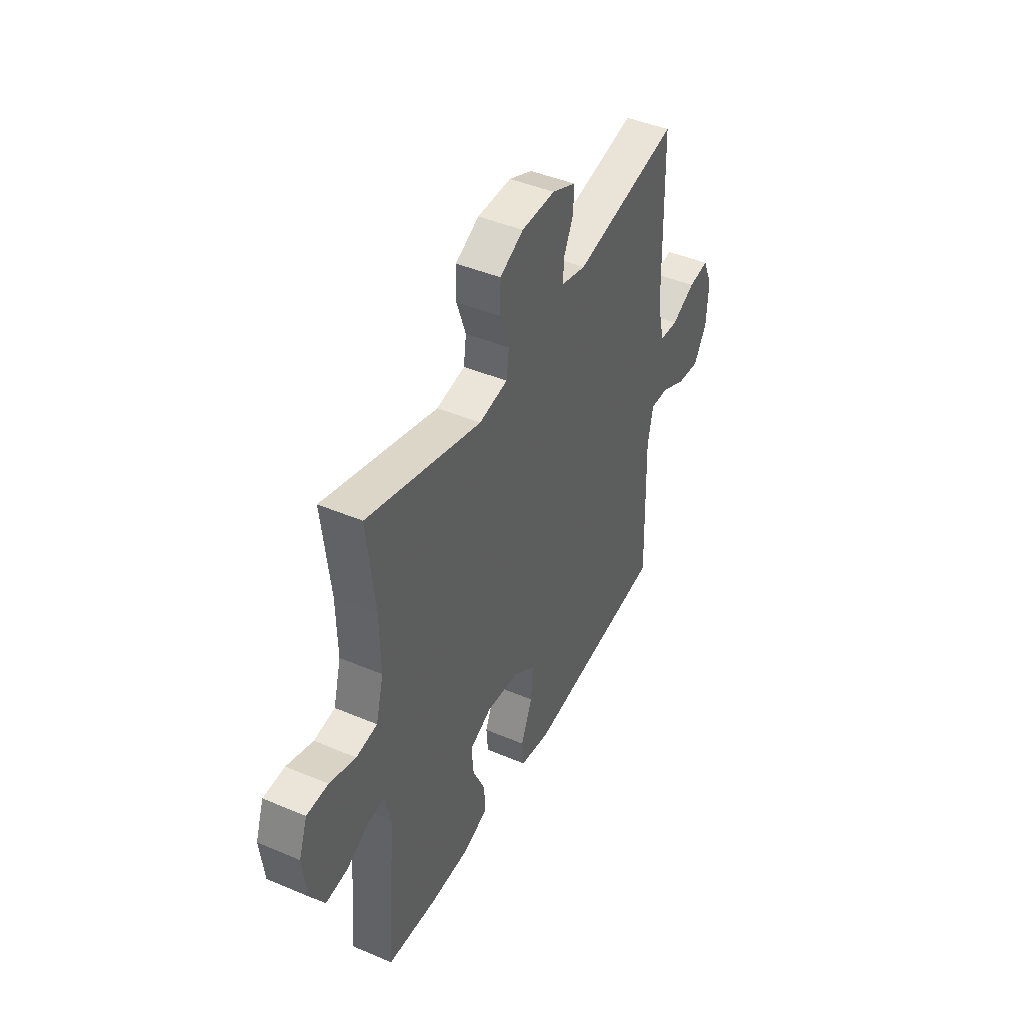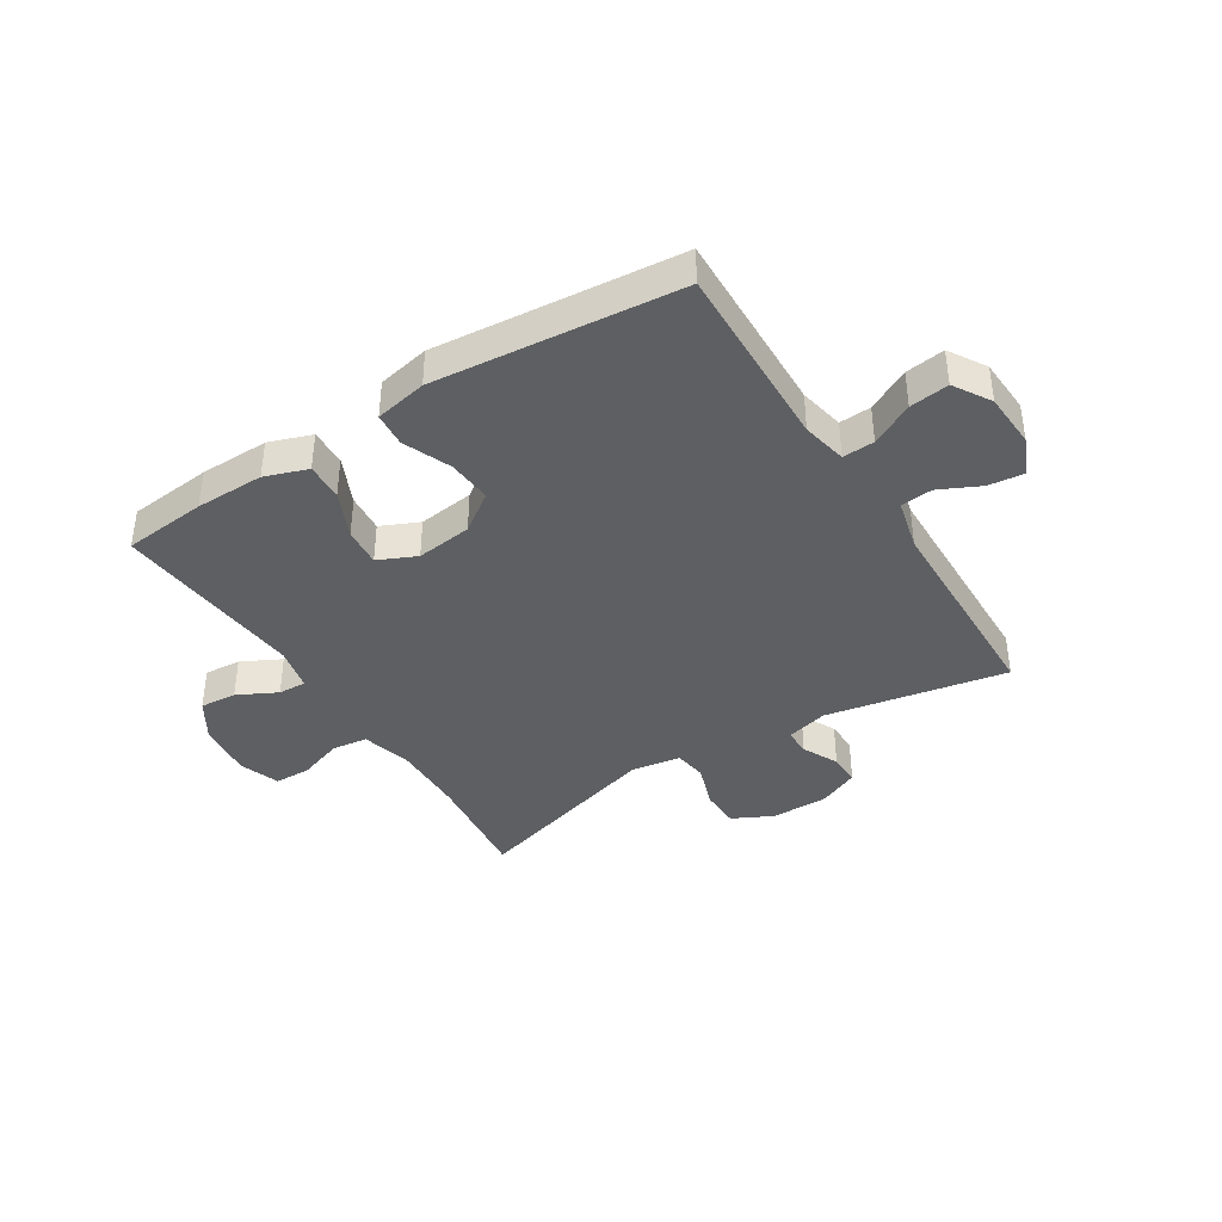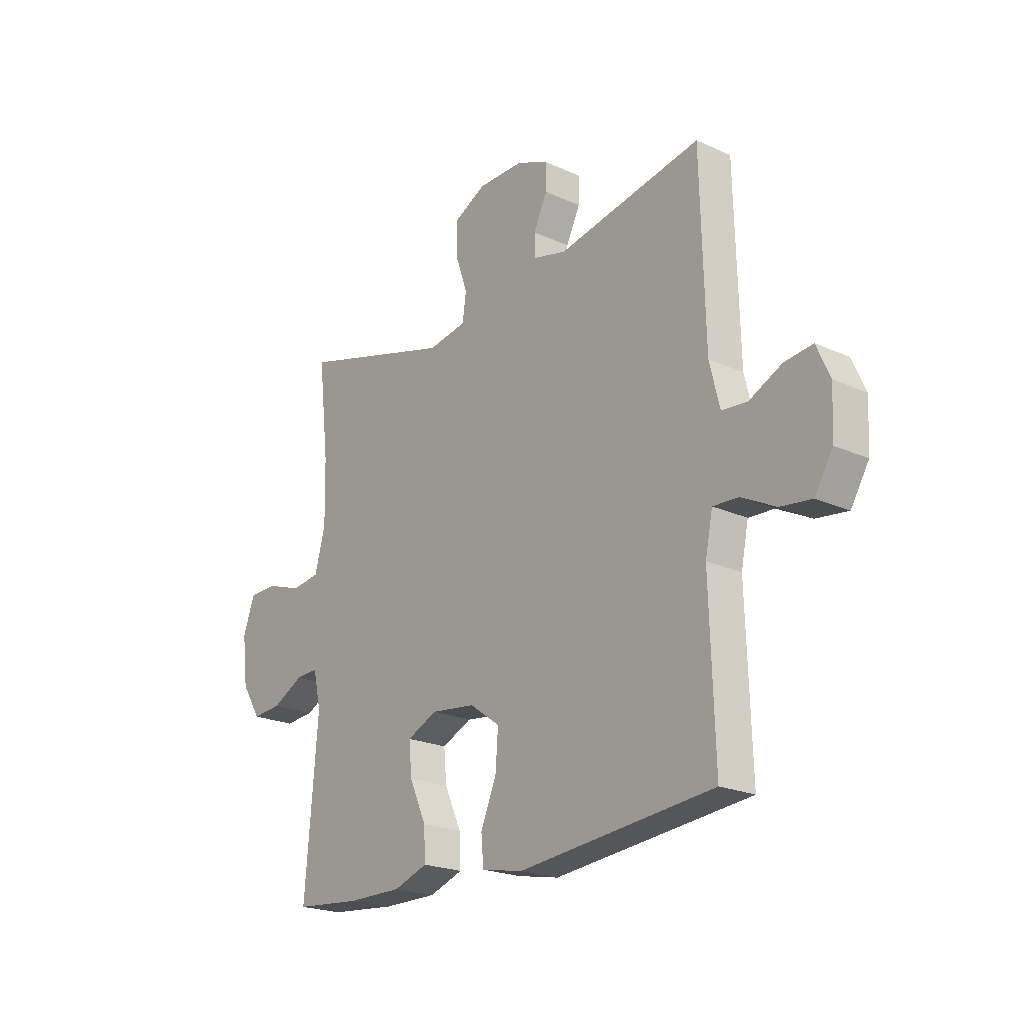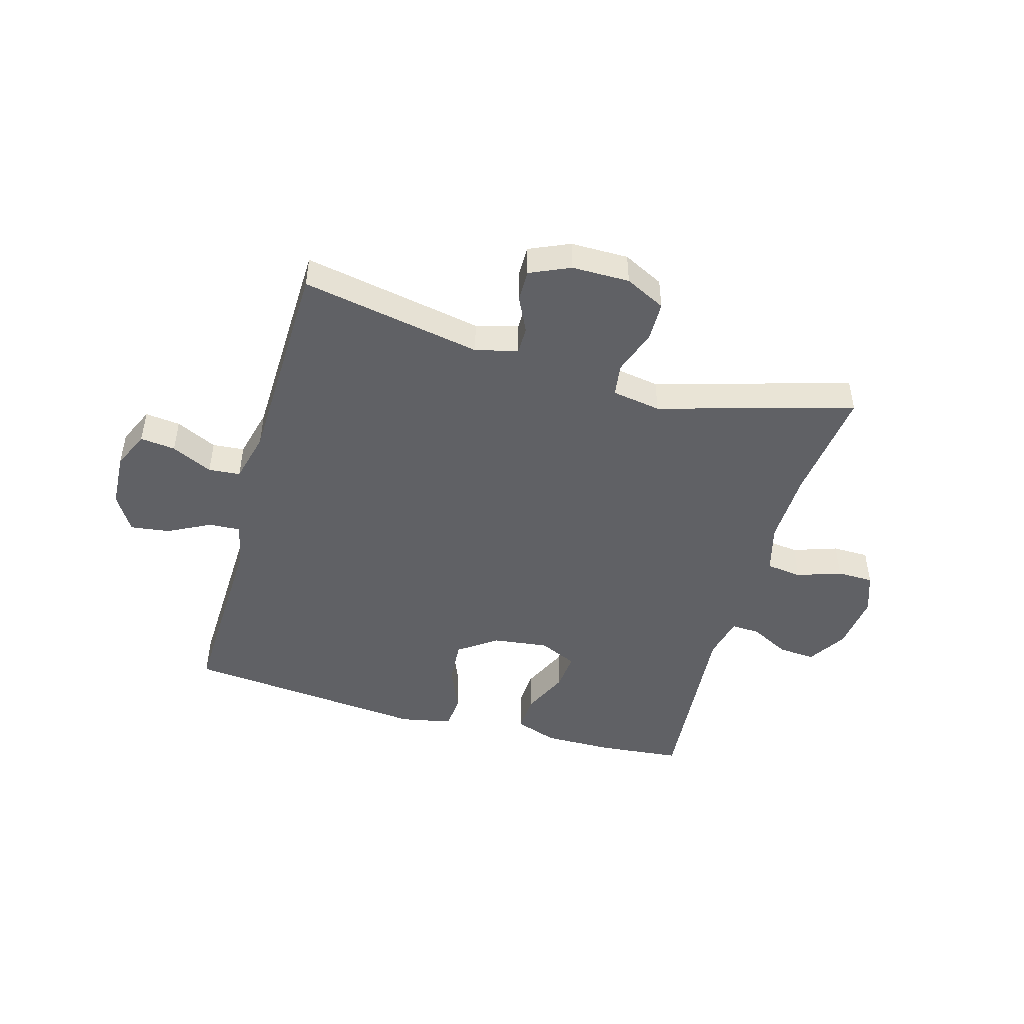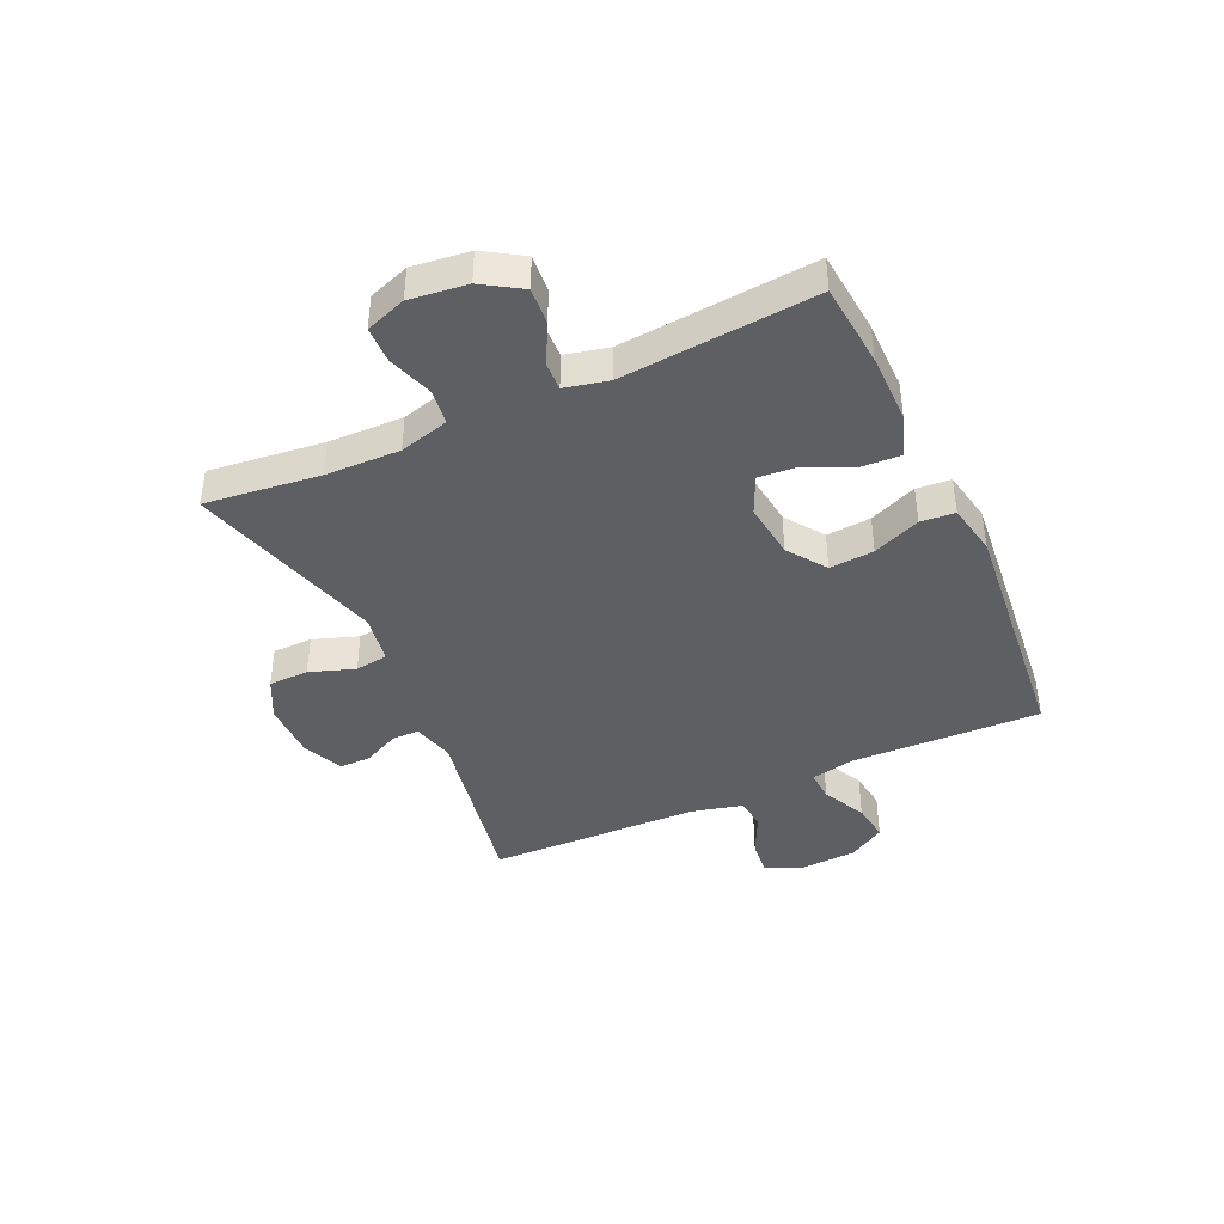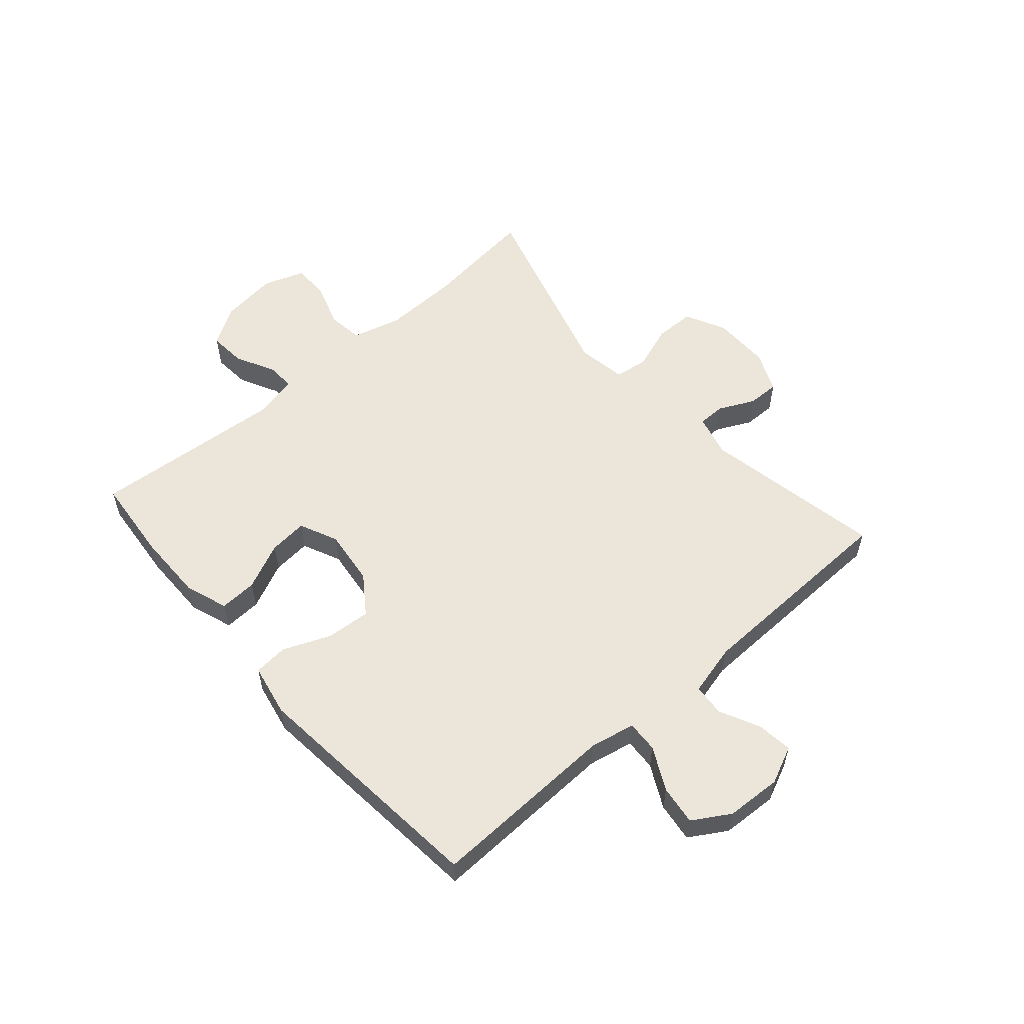
<metadata>
{"format":"obj","ext":"obj","renderer":"f3d","projection":"perspective","resolution":1024,"background":"white","views":[{"elev":44.1,"azim":116.4,"up":"+Z"},{"elev":-39.6,"azim":-147.7,"up":"+Y"},{"elev":-21.6,"azim":-128.7,"up":"+Z"},{"elev":-47.2,"azim":-15.8,"up":"+Y"},{"elev":-41.6,"azim":114.5,"up":"+Y"},{"elev":56.4,"azim":-131.2,"up":"+Y"}]}
</metadata>
<code>
v -0.5 0.07 0.5
v -0.187 0.07 0.441
v -0.114 0.07 0.46
v -0.114 0.07 0.507
v -0.144 0.07 0.569
v -0.145 0.07 0.624
v -0.075 0.07 0.655
v 0.025 0.07 0.655
v 0.095 0.07 0.62
v 0.096 0.07 0.551
v 0.069 0.07 0.473
v 0.077 0.07 0.416
v 0.162 0.07 0.402
v 0.5 0.07 0.5
v 0.477 0.07 0.301
v 0.474 0.07 0.172
v 0.497 0.07 0.087
v 0.559 0.07 0.079
v 0.636 0.07 0.105
v 0.699 0.07 0.104
v 0.724 0.07 0.034
v 0.712 0.07 -0.065
v 0.67 0.07 -0.132
v 0.606 0.07 -0.127
v 0.538 0.07 -0.092
v 0.489 0.07 -0.09
v 0.472 0.07 -0.165
v 0.5 0.07 -0.5
v 0.355 0.07 -0.514
v 0.236 0.07 -0.515
v 0.162 0.07 -0.489
v 0.165 0.07 -0.424
v 0.202 0.07 -0.343
v 0.208 0.07 -0.276
v 0.142 0.07 -0.246
v 0.045 0.07 -0.258
v -0.021 0.07 -0.305
v -0.015 0.07 -0.382
v 0.019 0.07 -0.464
v 0.014 0.07 -0.523
v -0.076 0.07 -0.541
v -0.5 0.07 -0.5
v -0.49 0.07 -0.174
v -0.506 0.07 -0.096
v -0.561 0.07 -0.099
v -0.635 0.07 -0.137
v -0.703 0.07 -0.146
v -0.742 0.07 -0.082
v -0.747 0.07 0.014
v -0.718 0.07 0.079
v -0.657 0.07 0.072
v -0.586 0.07 0.038
v -0.531 0.07 0.043
v -0.509 0.07 0.132
v -0.5 0 0.5
v -0.187 0 0.441
v -0.114 0 0.46
v -0.114 0 0.507
v -0.144 0 0.569
v -0.145 0 0.624
v -0.075 0 0.655
v 0.025 0 0.655
v 0.095 0 0.62
v 0.096 0 0.551
v 0.069 0 0.473
v 0.077 0 0.416
v 0.162 0 0.402
v 0.5 0 0.5
v 0.477 0 0.301
v 0.474 0 0.172
v 0.497 0 0.087
v 0.559 0 0.079
v 0.636 0 0.105
v 0.699 0 0.104
v 0.724 0 0.034
v 0.712 0 -0.065
v 0.67 0 -0.132
v 0.606 0 -0.127
v 0.538 0 -0.092
v 0.489 0 -0.09
v 0.472 0 -0.165
v 0.5 0 -0.5
v 0.355 0 -0.514
v 0.236 0 -0.515
v 0.162 0 -0.489
v 0.165 0 -0.424
v 0.202 0 -0.343
v 0.208 0 -0.276
v 0.142 0 -0.246
v 0.045 0 -0.258
v -0.021 0 -0.305
v -0.015 0 -0.382
v 0.019 0 -0.464
v 0.014 0 -0.523
v -0.076 0 -0.541
v -0.5 0 -0.5
v -0.49 0 -0.174
v -0.506 0 -0.096
v -0.561 0 -0.099
v -0.635 0 -0.137
v -0.703 0 -0.146
v -0.742 0 -0.082
v -0.747 0 0.014
v -0.718 0 0.079
v -0.657 0 0.072
v -0.586 0 0.038
v -0.531 0 0.043
v -0.509 0 0.132
f 50 51 52
f 49 50 52
f 48 49 52
f 47 48 52
f 46 47 52
f 45 46 52
f 44 45 52 53
f 43 44 53 54
f 41 42 43
f 40 41 43
f 39 40 43
f 38 39 43
f 54 1 2
f 43 54 2
f 38 43 2
f 37 38 2
f 31 32 33
f 30 31 33
f 29 30 33
f 28 29 33
f 27 28 33
f 26 27 33 34
f 23 24 25
f 22 23 25
f 21 22 25
f 20 21 25
f 19 20 25
f 18 19 25
f 17 18 25 26
f 26 34 35
f 17 26 35
f 16 17 35
f 13 14 15
f 16 35 36
f 15 16 36
f 13 15 36
f 12 13 36
f 9 10 11
f 8 9 11
f 7 8 11
f 6 7 11
f 5 6 11
f 4 5 11
f 37 2 3
f 36 37 3
f 12 36 3
f 11 12 3
f 3 4 11
f 106 105 104
f 106 104 103
f 106 103 102
f 106 102 101
f 106 101 100
f 106 100 99
f 107 106 99 98
f 108 107 98 97
f 97 96 95
f 97 95 94
f 97 94 93
f 97 93 92
f 56 55 108
f 56 108 97
f 56 97 92
f 56 92 91
f 87 86 85
f 87 85 84
f 87 84 83
f 87 83 82
f 87 82 81
f 88 87 81 80
f 79 78 77
f 79 77 76
f 79 76 75
f 79 75 74
f 79 74 73
f 79 73 72
f 80 79 72 71
f 89 88 80
f 89 80 71
f 89 71 70
f 69 68 67
f 90 89 70
f 90 70 69
f 90 69 67
f 90 67 66
f 65 64 63
f 65 63 62
f 65 62 61
f 65 61 60
f 65 60 59
f 65 59 58
f 57 56 91
f 57 91 90
f 57 90 66
f 57 66 65
f 65 58 57
f 1 55 56 2
f 2 56 57 3
f 3 57 58 4
f 4 58 59 5
f 5 59 60 6
f 6 60 61 7
f 7 61 62 8
f 8 62 63 9
f 9 63 64 10
f 10 64 65 11
f 11 65 66 12
f 12 66 67 13
f 13 67 68 14
f 14 68 69 15
f 15 69 70 16
f 16 70 71 17
f 17 71 72 18
f 18 72 73 19
f 19 73 74 20
f 20 74 75 21
f 21 75 76 22
f 22 76 77 23
f 23 77 78 24
f 24 78 79 25
f 25 79 80 26
f 26 80 81 27
f 27 81 82 28
f 28 82 83 29
f 29 83 84 30
f 30 84 85 31
f 31 85 86 32
f 32 86 87 33
f 33 87 88 34
f 34 88 89 35
f 35 89 90 36
f 36 90 91 37
f 37 91 92 38
f 38 92 93 39
f 39 93 94 40
f 40 94 95 41
f 41 95 96 42
f 42 96 97 43
f 43 97 98 44
f 44 98 99 45
f 45 99 100 46
f 46 100 101 47
f 47 101 102 48
f 48 102 103 49
f 49 103 104 50
f 50 104 105 51
f 51 105 106 52
f 52 106 107 53
f 53 107 108 54
f 54 108 55 1

</code>
